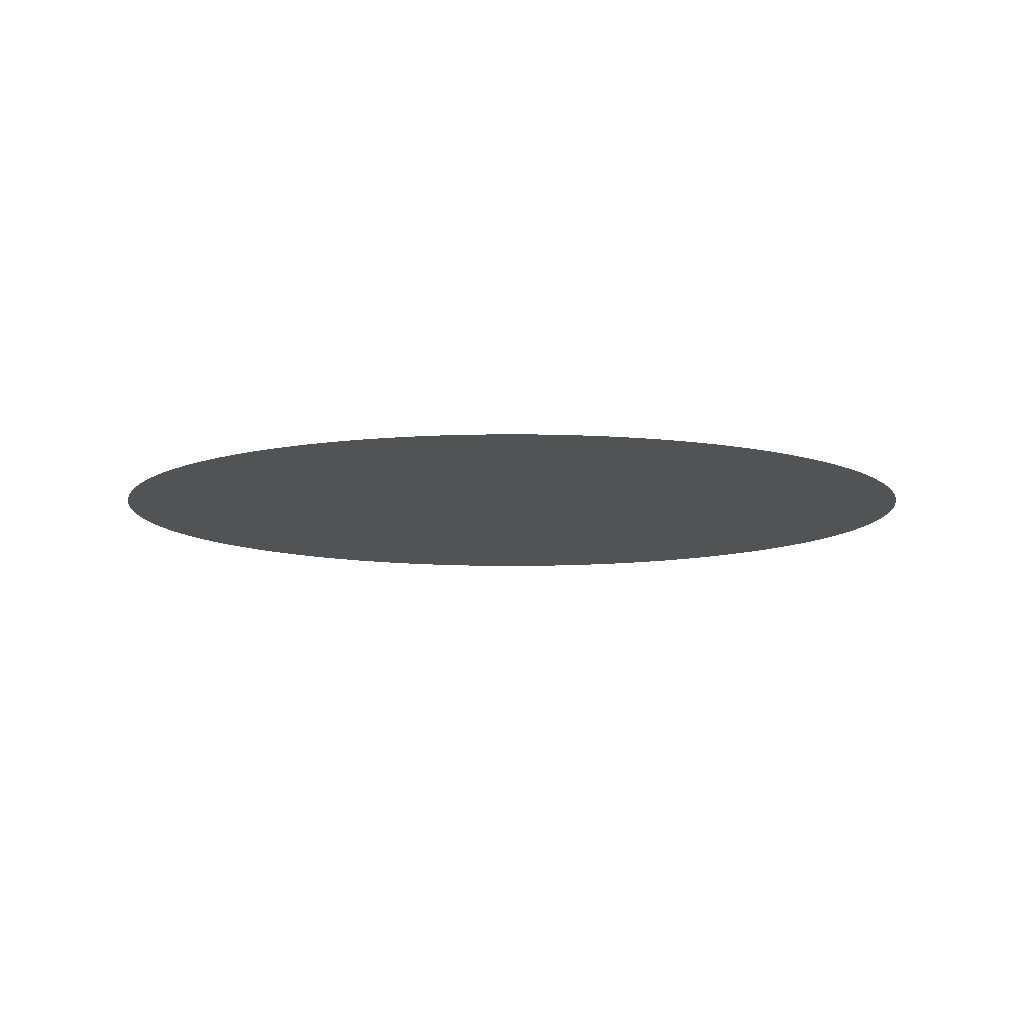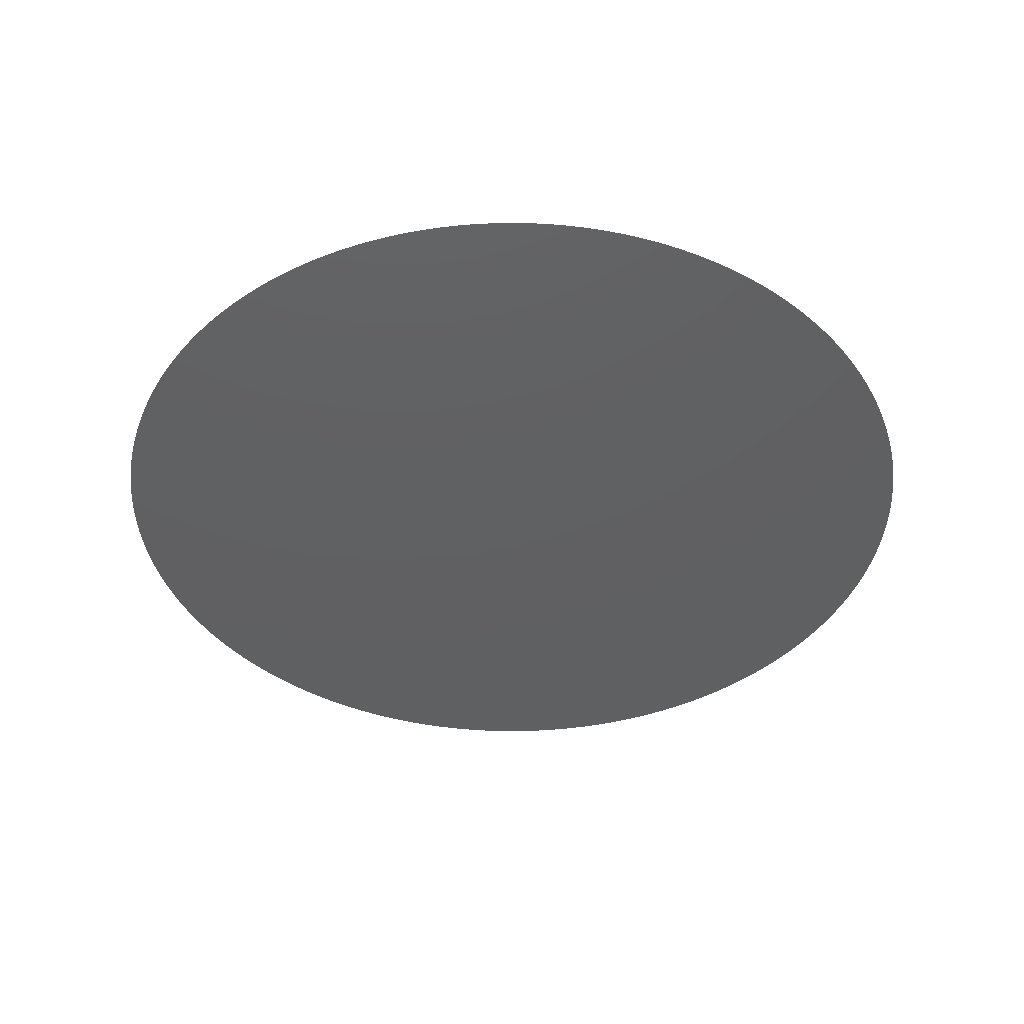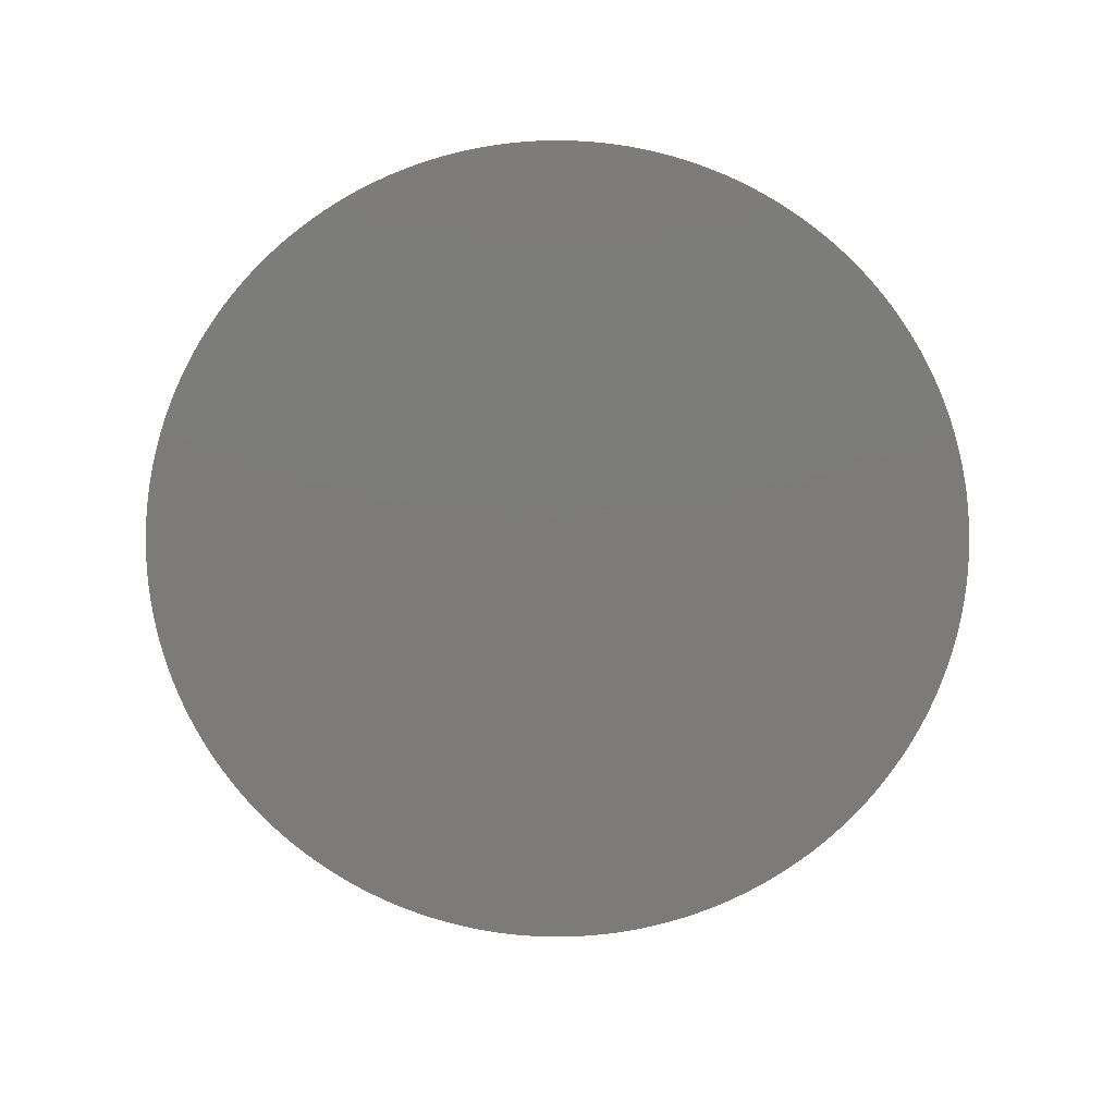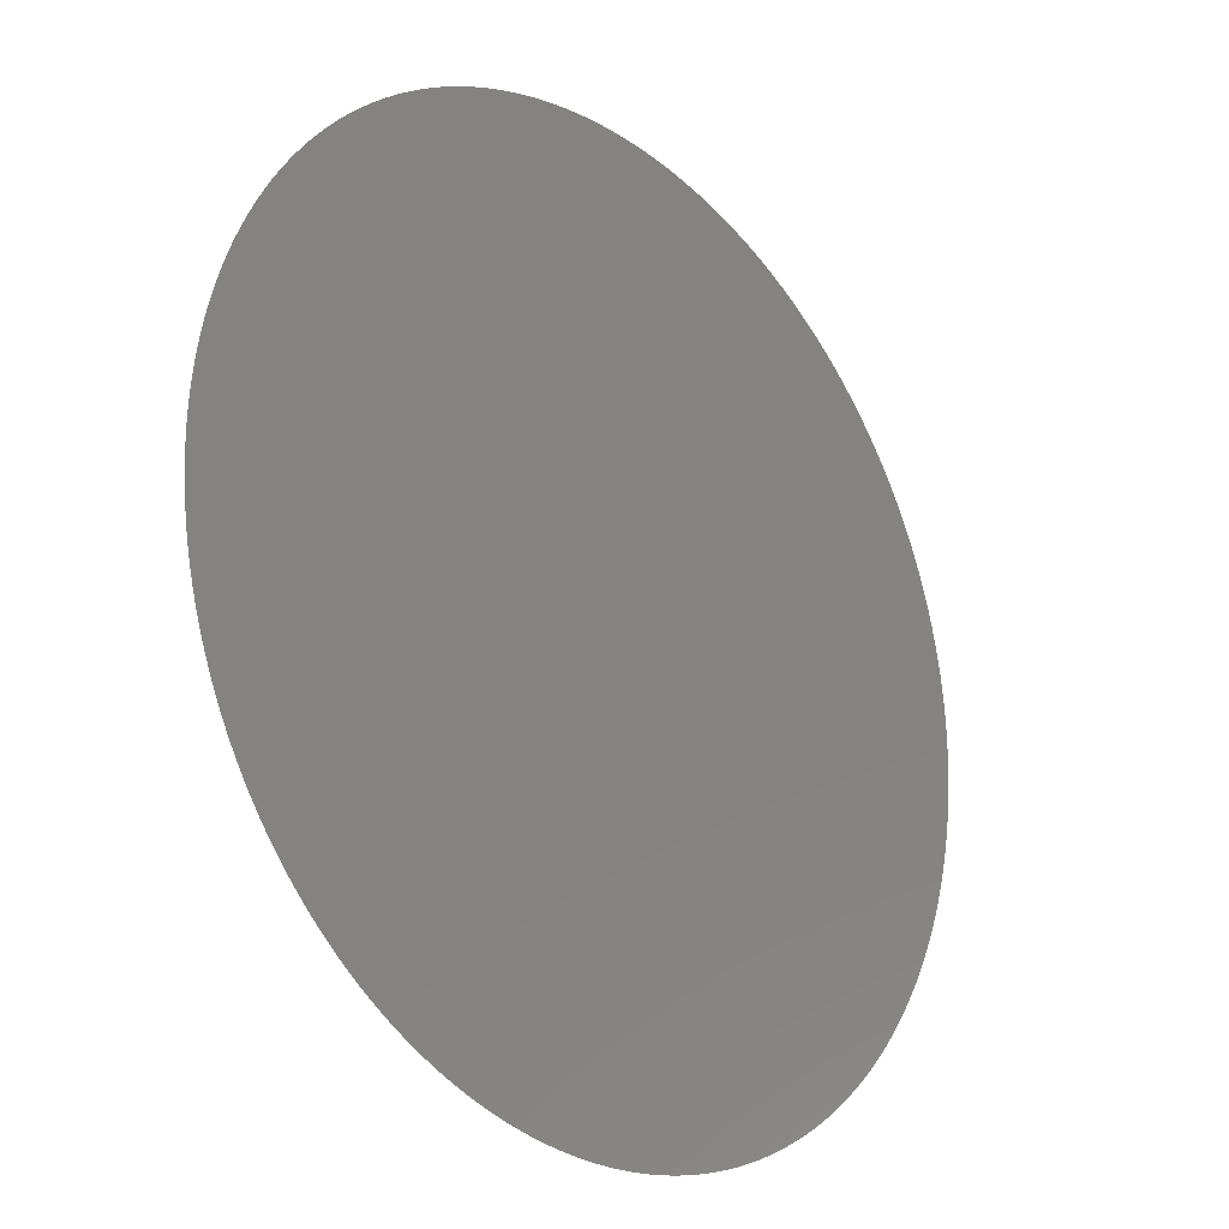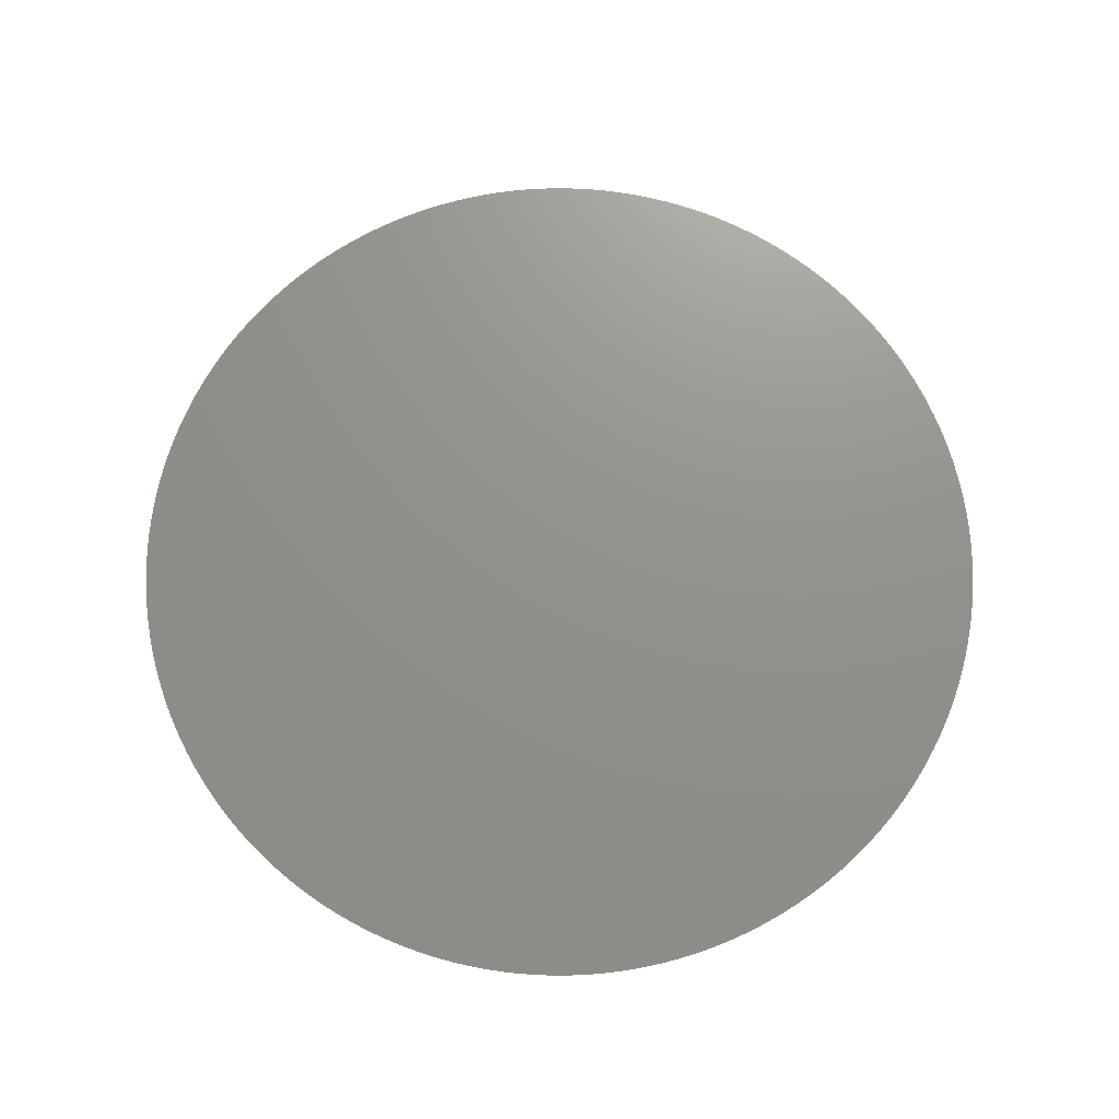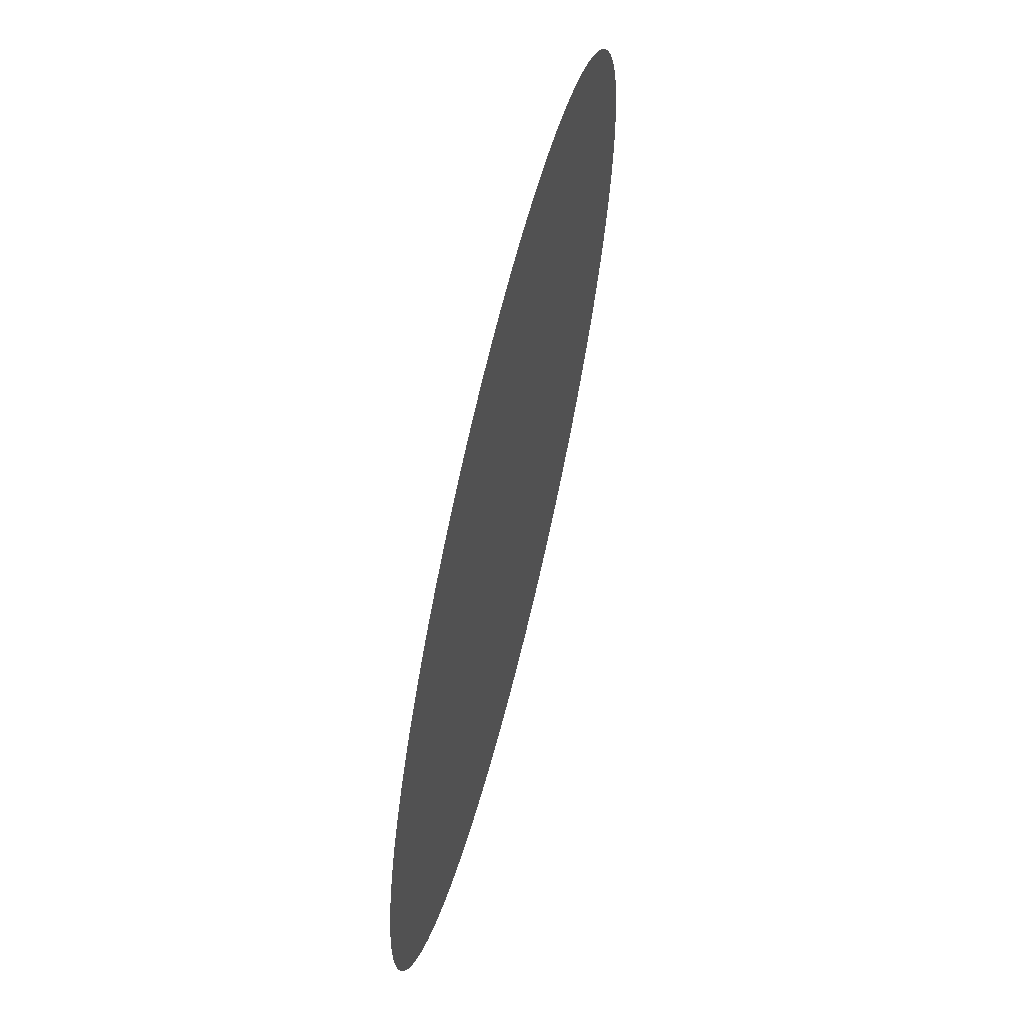
<metadata>
{"format":"stl","ext":"stl","renderer":"f3d","projection":"perspective","resolution":1024,"background":"white","views":[{"elev":-9.7,"azim":-47.0,"up":"+Z"},{"elev":-41.3,"azim":-15.5,"up":"+Z"},{"elev":-75.0,"azim":-81.2,"up":"+Z"},{"elev":-22.3,"azim":-47.7,"up":"+Y"},{"elev":71.9,"azim":-83.7,"up":"+Z"},{"elev":64.1,"azim":-76.2,"up":"+Y"}]}
</metadata>
<code>
# stl→obj: 187 verts, 185 faces
v 0.009994 -0.03569 0.1354
v -0.009999 -0.03552 0.1354
v 0.01 -0.03536 0.1354
v -0.009999 -0.03519 0.1354
v 0.009994 -0.03502 0.1354
v -0.009987 -0.03485 0.1354
v 0.009977 -0.03468 0.1354
v -0.009965 -0.03452 0.1354
v 0.009949 -0.03435 0.1354
v -0.009931 -0.03418 0.1354
v 0.00991 -0.03402 0.1354
v -0.009886 -0.03385 0.1354
v 0.009859 -0.03368 0.1354
v -0.00983 -0.03352 0.1354
v 0.009797 -0.03335 0.1354
v -0.009762 -0.03319 0.1354
v 0.009725 -0.03302 0.1354
v -0.009684 -0.03286 0.1354
v 0.009641 -0.0327 0.1354
v -0.009595 -0.03254 0.1354
v 0.009546 -0.03238 0.1354
v -0.009495 -0.03222 0.1354
v 0.009441 -0.03206 0.1354
v -0.009384 -0.0319 0.1354
v 0.009325 -0.03174 0.1354
v -0.009263 -0.03159 0.1354
v 0.009198 -0.03143 0.1354
v -0.009131 -0.03128 0.1354
v 0.009061 -0.03112 0.1354
v -0.008989 -0.03097 0.1354
v 0.008914 -0.03082 0.1354
v -0.008836 -0.03067 0.1354
v 0.008757 -0.03053 0.1354
v -0.008674 -0.03038 0.1354
v 0.008589 -0.03023 0.1354
v -0.008502 -0.03009 0.1354
v 0.008413 -0.02995 0.1354
v -0.008321 -0.02981 0.1354
v 0.008226 -0.02967 0.1354
v -0.008129 -0.02953 0.1354
v 0.008031 -0.0294 0.1354
v -0.007929 -0.02926 0.1354
v 0.007826 -0.02913 0.1354
v -0.00772 -0.029 0.1354
v 0.007612 -0.02887 0.1354
v -0.007502 -0.02874 0.1354
v 0.00739 -0.02862 0.1354
v -0.007276 -0.0285 0.1354
v 0.00716 -0.02837 0.1354
v -0.007041 -0.02825 0.1354
v 0.006921 -0.02814 0.1354
v -0.006799 -0.02802 0.1354
v 0.006675 -0.02791 0.1354
v -0.006549 -0.0278 0.1354
v 0.006421 -0.02769 0.1354
v -0.006291 -0.02758 0.1354
v 0.00616 -0.02748 0.1354
v -0.006026 -0.02738 0.1354
v 0.005891 -0.02728 0.1354
v -0.005755 -0.02718 0.1354
v 0.005617 -0.02708 0.1354
v -0.005477 -0.02699 0.1354
v 0.005336 -0.0269 0.1354
v -0.005193 -0.02681 0.1354
v 0.005048 -0.02672 0.1354
v -0.004903 -0.02664 0.1354
v 0.004756 -0.02656 0.1354
v -0.004607 -0.02648 0.1354
v 0.004457 -0.0264 0.1354
v -0.004306 -0.02633 0.1354
v 0.004154 -0.02626 0.1354
v -0.004001 -0.02619 0.1354
v 0.003846 -0.02612 0.1354
v -0.003691 -0.02606 0.1354
v 0.003534 -0.026 0.1354
v -0.003376 -0.02594 0.1354
v 0.003218 -0.02589 0.1354
v -0.003058 -0.02583 0.1354
v 0.002898 -0.02578 0.1354
v -0.002737 -0.02574 0.1354
v 0.002575 -0.02569 0.1354
v -0.002412 -0.02565 0.1354
v 0.002249 -0.02561 0.1354
v -0.002085 -0.02558 0.1354
v 0.00192 -0.02554 0.1354
v -0.001755 -0.02551 0.1354
v 0.001589 -0.02548 0.1354
v -0.001423 -0.02546 0.1354
v 0.001257 -0.02543 0.1354
v -0.00109 -0.02541 0.1354
v 0.0009227 -0.0254 0.1354
v -0.0007553 -0.02538 0.1354
v 0.0005877 -0.02537 0.1354
v -0.0004199 -0.02536 0.1354
v 0.000252 -0.02536 0.1354
v -8.4e-05 -0.02536 0.1354
v -0.009987 -0.03586 0.1354
v 0.009977 -0.03603 0.1354
v -0.009965 -0.03619 0.1354
v 0.009949 -0.03636 0.1354
v -0.009931 -0.03653 0.1354
v 0.00991 -0.0367 0.1354
v -0.009886 -0.03686 0.1354
v 0.009859 -0.03703 0.1354
v -0.00983 -0.03719 0.1354
v 0.009797 -0.03736 0.1354
v -0.009762 -0.03752 0.1354
v 0.009725 -0.03769 0.1354
v -0.009684 -0.03785 0.1354
v 0.009641 -0.03801 0.1354
v -0.009595 -0.03817 0.1354
v 0.009546 -0.03833 0.1354
v -0.009495 -0.03849 0.1354
v 0.009441 -0.03865 0.1354
v -0.009384 -0.03881 0.1354
v 0.009325 -0.03897 0.1354
v -0.009263 -0.03912 0.1354
v 0.009198 -0.03928 0.1354
v -0.009131 -0.03943 0.1354
v 0.009061 -0.03959 0.1354
v -0.008989 -0.03974 0.1354
v 0.008914 -0.03989 0.1354
v -0.008836 -0.04004 0.1354
v 0.008757 -0.04018 0.1354
v -0.008674 -0.04033 0.1354
v 0.008589 -0.04048 0.1354
v -0.008502 -0.04062 0.1354
v 0.008413 -0.04076 0.1354
v -0.008321 -0.0409 0.1354
v 0.008226 -0.04104 0.1354
v -0.008129 -0.04118 0.1354
v 0.008031 -0.04131 0.1354
v -0.007929 -0.04145 0.1354
v 0.007826 -0.04158 0.1354
v -0.00772 -0.04171 0.1354
v 0.007612 -0.04184 0.1354
v -0.007502 -0.04197 0.1354
v 0.00739 -0.04209 0.1354
v -0.007276 -0.04222 0.1354
v 0.00716 -0.04234 0.1354
v -0.007041 -0.04246 0.1354
v 0.006921 -0.04257 0.1354
v -0.006799 -0.04269 0.1354
v 0.006675 -0.0428 0.1354
v -0.006549 -0.04291 0.1354
v 0.006421 -0.04302 0.1354
v -0.006291 -0.04313 0.1354
v 0.00616 -0.04323 0.1354
v -0.006026 -0.04334 0.1354
v 0.005891 -0.04344 0.1354
v -0.005755 -0.04353 0.1354
v 0.005617 -0.04363 0.1354
v -0.005477 -0.04372 0.1354
v 0.005336 -0.04381 0.1354
v -0.005193 -0.0439 0.1354
v 0.005048 -0.04399 0.1354
v -0.004903 -0.04407 0.1354
v 0.004756 -0.04415 0.1354
v -0.004607 -0.04423 0.1354
v 0.004457 -0.04431 0.1354
v -0.004306 -0.04438 0.1354
v 0.004154 -0.04445 0.1354
v -0.004001 -0.04452 0.1354
v 0.003846 -0.04459 0.1354
v -0.003691 -0.04465 0.1354
v 0.003534 -0.04471 0.1354
v -0.003376 -0.04477 0.1354
v 0.003218 -0.04482 0.1354
v -0.003058 -0.04488 0.1354
v 0.002898 -0.04493 0.1354
v -0.002737 -0.04497 0.1354
v 0.002575 -0.04502 0.1354
v -0.002412 -0.04506 0.1354
v 0.002249 -0.0451 0.1354
v -0.002085 -0.04514 0.1354
v 0.00192 -0.04517 0.1354
v -0.001755 -0.0452 0.1354
v 0.001589 -0.04523 0.1354
v -0.001423 -0.04525 0.1354
v 0.001257 -0.04528 0.1354
v -0.00109 -0.0453 0.1354
v 0.0009227 -0.04531 0.1354
v -0.0007553 -0.04533 0.1354
v 0.0005877 -0.04534 0.1354
v -0.0004199 -0.04535 0.1354
v 0.000252 -0.04535 0.1354
v -8.4e-05 -0.04535 0.1354
f 1 2 3
f 3 2 4
f 3 4 5
f 5 4 6
f 5 6 7
f 7 6 8
f 7 8 9
f 9 8 10
f 9 10 11
f 11 10 12
f 11 12 13
f 13 12 14
f 13 14 15
f 15 14 16
f 15 16 17
f 17 16 18
f 17 18 19
f 19 18 20
f 19 20 21
f 21 20 22
f 21 22 23
f 23 22 24
f 23 24 25
f 25 24 26
f 25 26 27
f 27 26 28
f 27 28 29
f 29 28 30
f 29 30 31
f 31 30 32
f 31 32 33
f 33 32 34
f 33 34 35
f 35 34 36
f 35 36 37
f 37 36 38
f 37 38 39
f 39 38 40
f 39 40 41
f 41 40 42
f 41 42 43
f 43 42 44
f 43 44 45
f 45 44 46
f 45 46 47
f 47 46 48
f 47 48 49
f 49 48 50
f 49 50 51
f 51 50 52
f 51 52 53
f 53 52 54
f 53 54 55
f 55 54 56
f 55 56 57
f 57 56 58
f 57 58 59
f 59 58 60
f 59 60 61
f 61 60 62
f 61 62 63
f 63 62 64
f 63 64 65
f 65 64 66
f 65 66 67
f 67 66 68
f 67 68 69
f 69 68 70
f 69 70 71
f 71 70 72
f 71 72 73
f 73 72 74
f 73 74 75
f 75 74 76
f 75 76 77
f 77 76 78
f 77 78 79
f 79 78 80
f 79 80 81
f 81 80 82
f 81 82 83
f 83 82 84
f 83 84 85
f 85 84 86
f 85 86 87
f 87 86 88
f 87 88 89
f 89 88 90
f 89 90 91
f 91 90 92
f 91 92 93
f 93 92 94
f 93 94 95
f 95 94 96
f 2 1 97
f 97 1 98
f 97 98 99
f 99 98 100
f 99 100 101
f 101 100 102
f 101 102 103
f 103 102 104
f 103 104 105
f 105 104 106
f 105 106 107
f 107 106 108
f 107 108 109
f 109 108 110
f 109 110 111
f 111 110 112
f 111 112 113
f 113 112 114
f 113 114 115
f 115 114 116
f 115 116 117
f 117 116 118
f 117 118 119
f 119 118 120
f 119 120 121
f 121 120 122
f 121 122 123
f 123 122 124
f 123 124 125
f 125 124 126
f 125 126 127
f 127 126 128
f 127 128 129
f 129 128 130
f 129 130 131
f 131 130 132
f 131 132 133
f 133 132 134
f 133 134 135
f 135 134 136
f 135 136 137
f 137 136 138
f 137 138 139
f 139 138 140
f 139 140 141
f 141 140 142
f 141 142 143
f 143 142 144
f 143 144 145
f 145 144 146
f 145 146 147
f 147 146 148
f 147 148 149
f 149 148 150
f 149 150 151
f 151 150 152
f 151 152 153
f 153 152 154
f 153 154 155
f 155 154 156
f 155 156 157
f 157 156 158
f 157 158 159
f 159 158 160
f 159 160 161
f 161 160 162
f 161 162 163
f 163 162 164
f 163 164 165
f 165 164 166
f 165 166 167
f 167 166 168
f 167 168 169
f 169 168 170
f 169 170 171
f 171 170 172
f 171 172 173
f 173 172 174
f 173 174 175
f 175 174 176
f 175 176 177
f 177 176 178
f 177 178 179
f 179 178 180
f 179 180 181
f 181 180 182
f 181 182 183
f 183 182 184
f 183 184 185
f 185 184 186
f 185 186 187

</code>
